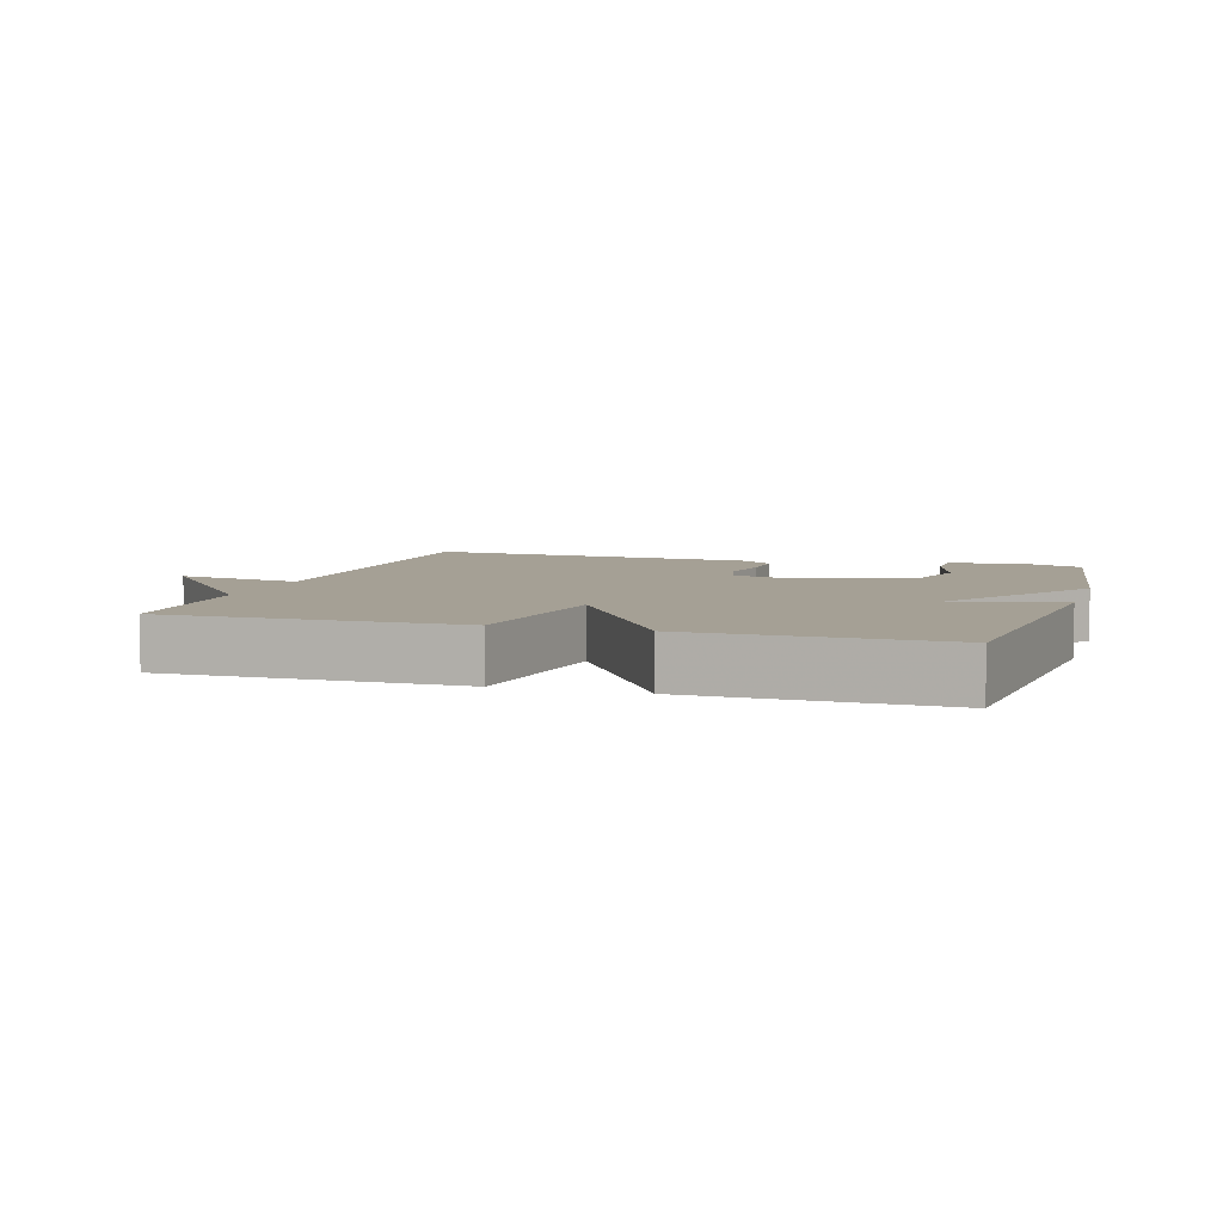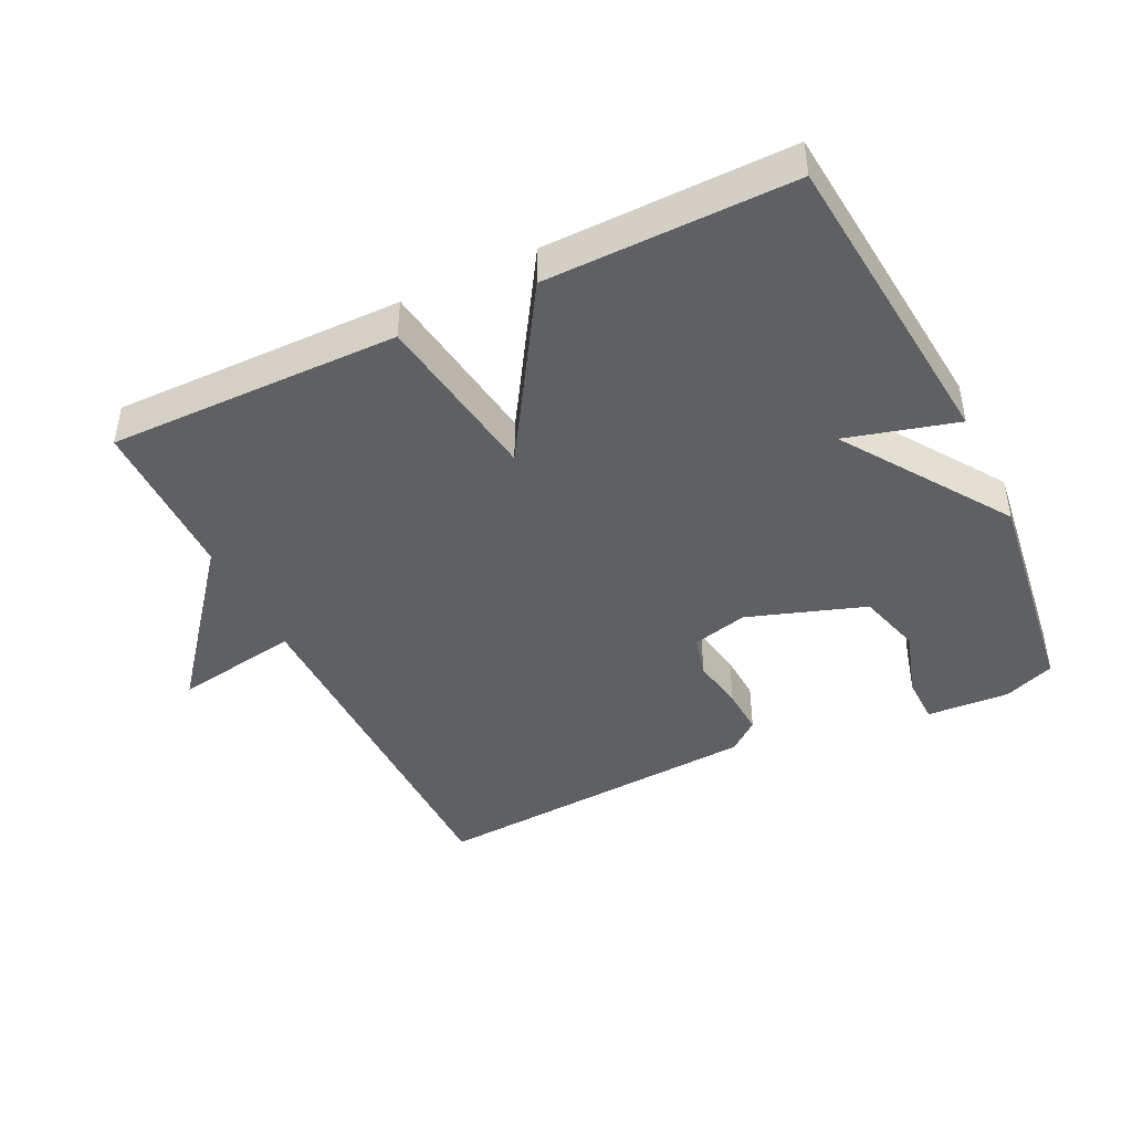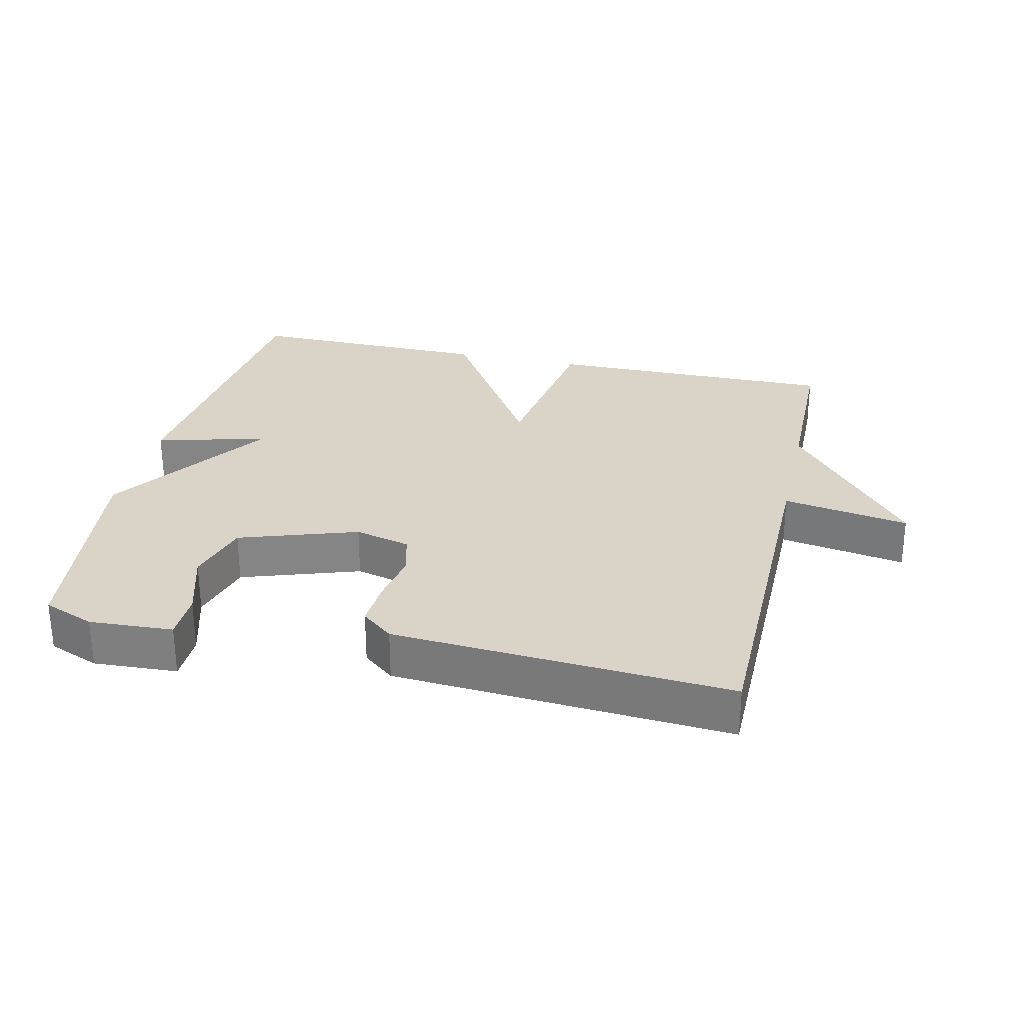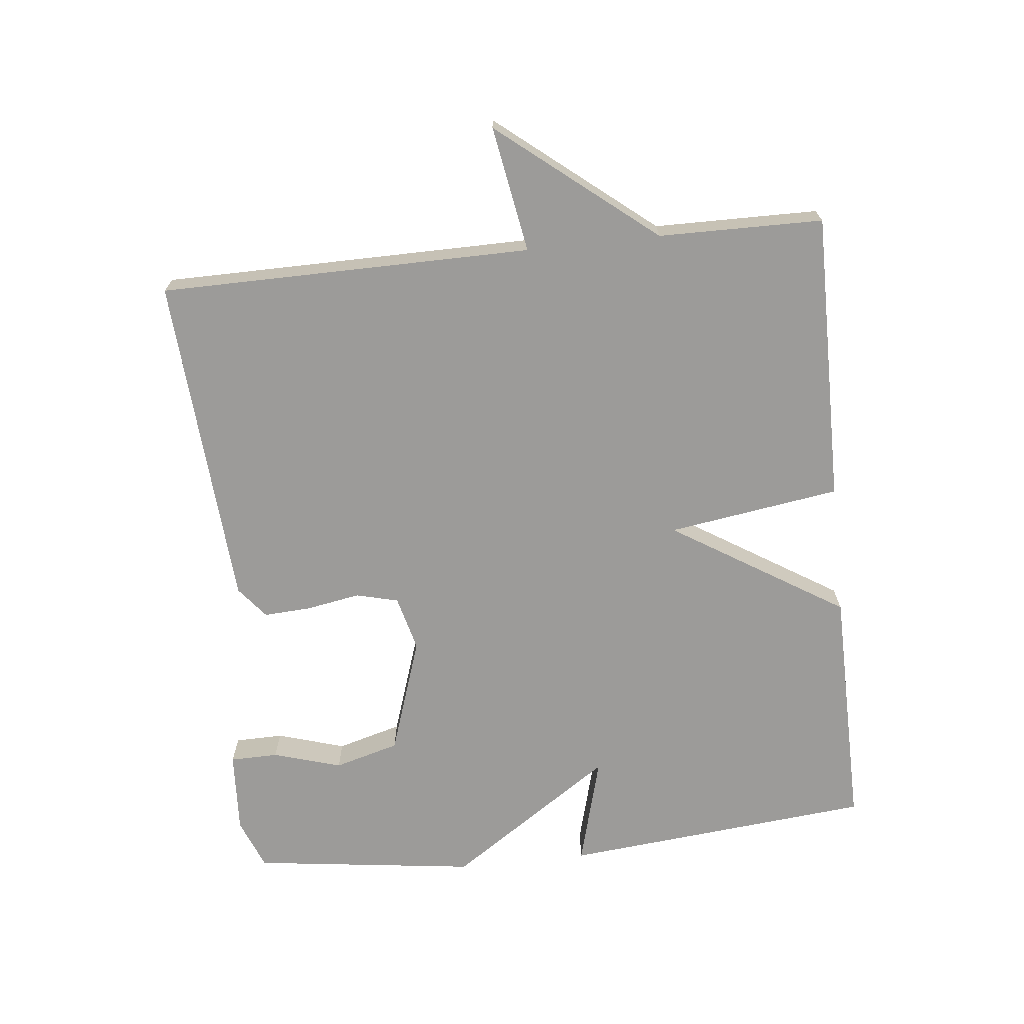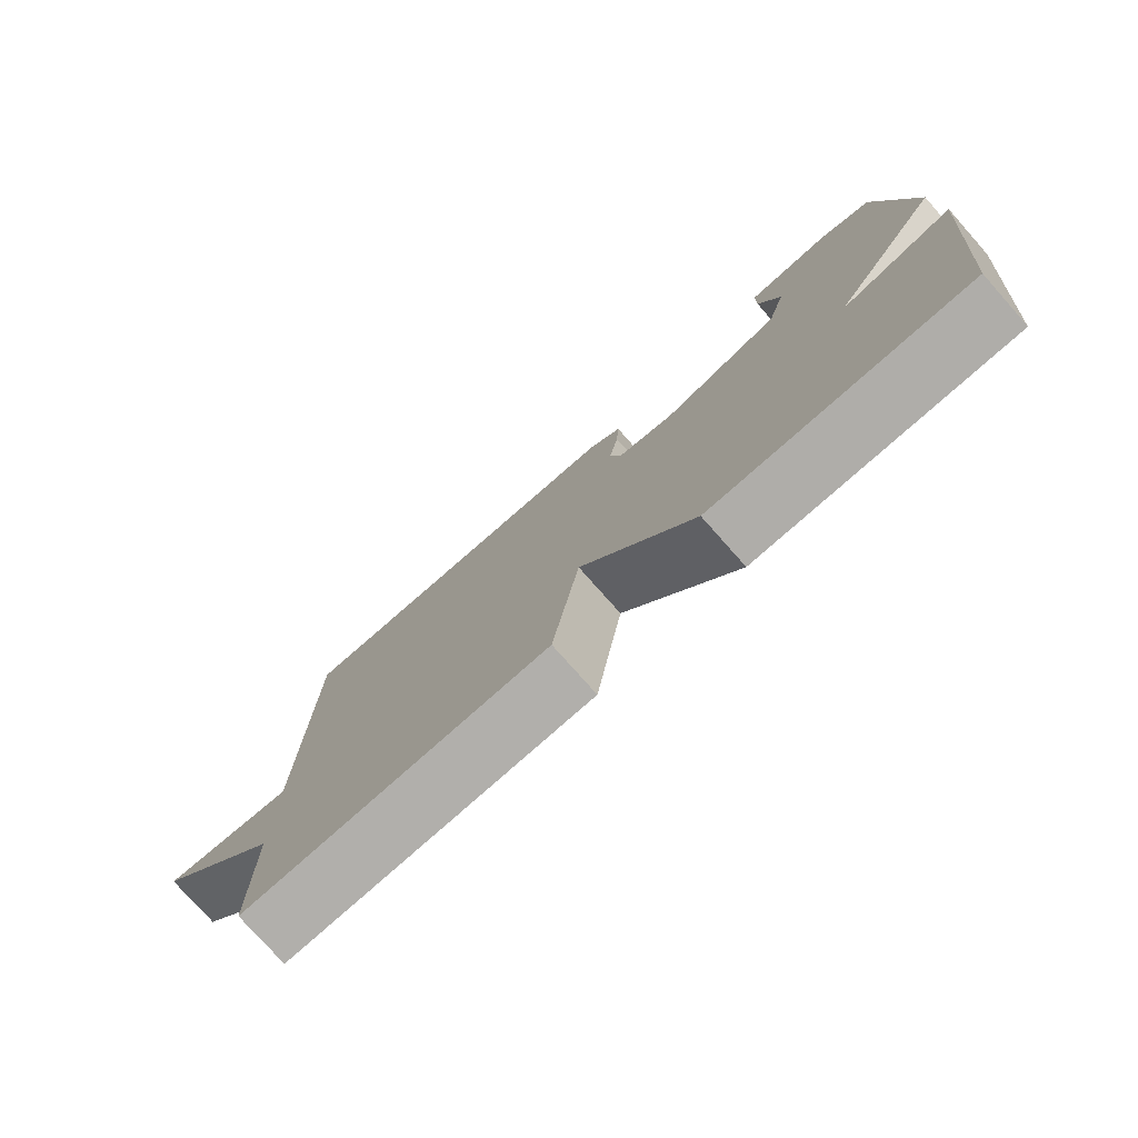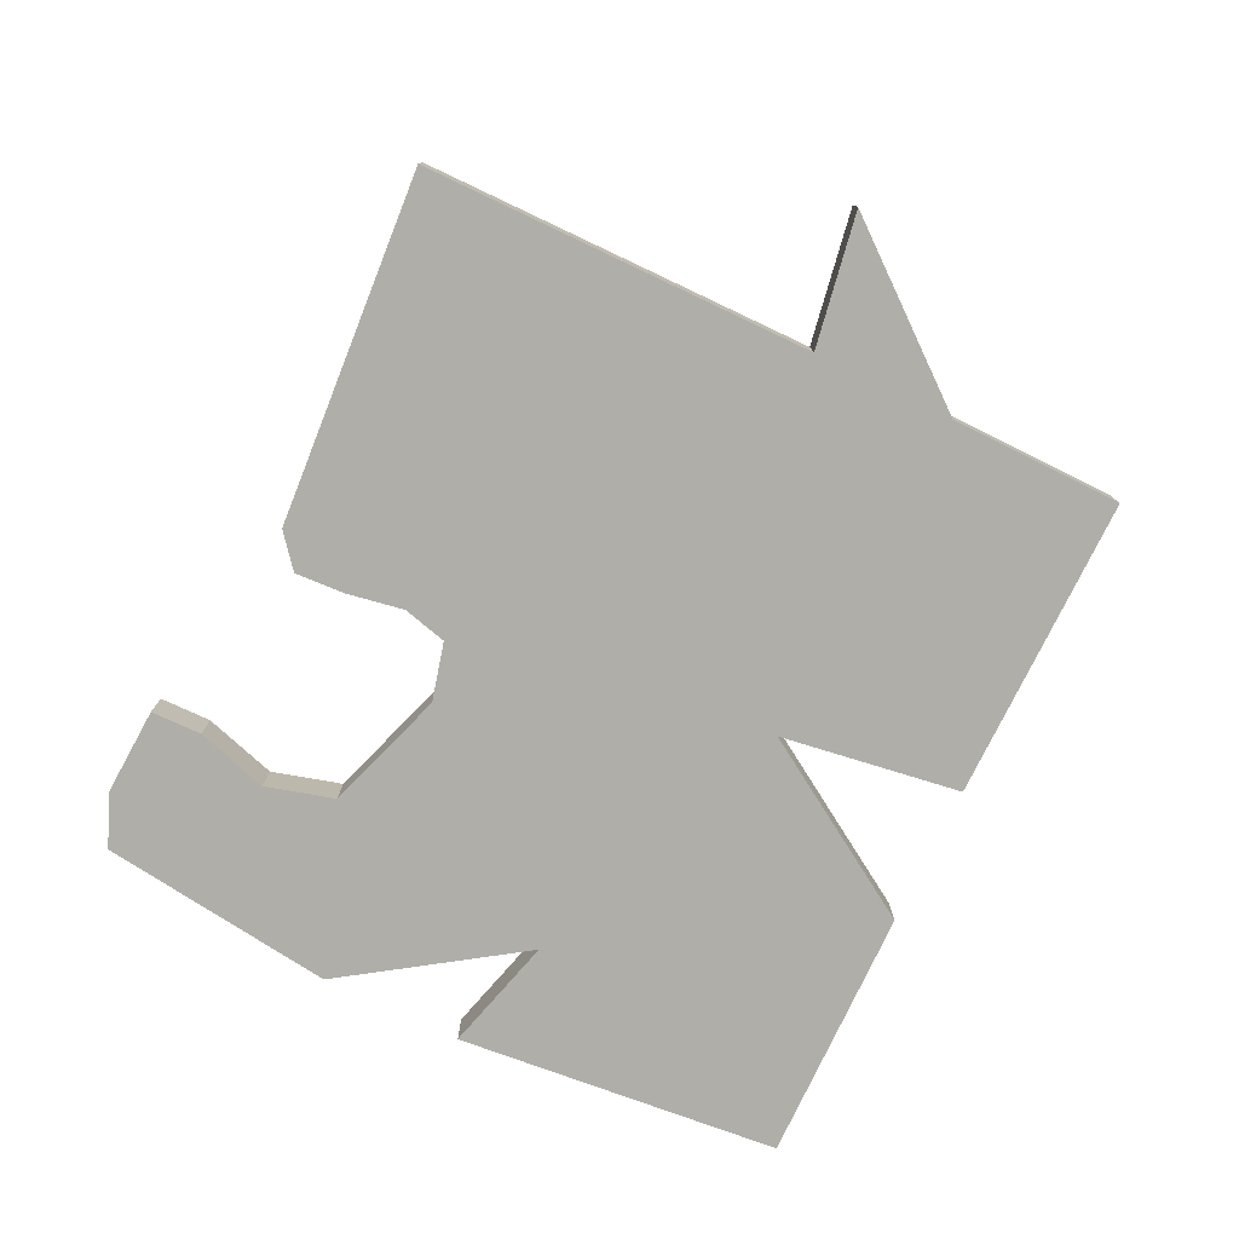
<metadata>
{"format":"obj","ext":"obj","renderer":"f3d","projection":"perspective","resolution":1024,"background":"white","views":[{"elev":5.9,"azim":-162.9,"up":"+Y"},{"elev":-43.7,"azim":-154.1,"up":"+Y"},{"elev":28.5,"azim":12.9,"up":"+Y"},{"elev":-69.7,"azim":96.2,"up":"+Y"},{"elev":-77.9,"azim":-138.4,"up":"+Z"},{"elev":-77.5,"azim":64.4,"up":"+Y"}]}
</metadata>
<code>
v -0.5 0.07 -0.5
v -0.544 0.07 -0.036
v -0.379 0.07 -0.081
v -0.544 0.07 0.164
v -0.5 0.07 0.5
v -0.424 0.07 0.53
v -0.3 0.07 0.523
v -0.299 0.07 0.451
v -0.33 0.07 0.349
v -0.303 0.07 0.252
v -0.128 0.07 0.193
v -0.045 0.07 0.214
v -0.029 0.07 0.277
v -0.043 0.07 0.357
v -0.047 0.07 0.428
v 0 0.07 0.466
v 0.5 0.07 0.5
v 0.503 0.07 -0.055
v 0.691 0.07 -0.023
v 0.503 0.07 -0.255
v 0.5 0.07 -0.5
v 0.066 0.07 -0.496
v 0.028 0.07 -0.239
v -0.134 0.07 -0.496
v -0.5 0 -0.5
v -0.544 0 -0.036
v -0.379 0 -0.081
v -0.544 0 0.164
v -0.5 0 0.5
v -0.424 0 0.53
v -0.3 0 0.523
v -0.299 0 0.451
v -0.33 0 0.349
v -0.303 0 0.252
v -0.128 0 0.193
v -0.045 0 0.214
v -0.029 0 0.277
v -0.043 0 0.357
v -0.047 0 0.428
v 0 0 0.466
v 0.5 0 0.5
v 0.503 0 -0.055
v 0.691 0 -0.023
v 0.503 0 -0.255
v 0.5 0 -0.5
v 0.066 0 -0.496
v 0.028 0 -0.239
v -0.134 0 -0.496
f 1 2 3
f 24 1 3
f 23 24 3
f 20 21 22 23
f 18 19 20 23
f 16 17 18
f 15 16 18
f 14 15 18
f 13 14 18
f 12 13 18 23
f 11 12 23 3
f 7 8 9
f 6 7 9
f 5 6 9
f 4 5 9
f 4 9 10
f 3 4 10 11
f 27 26 25
f 27 25 48
f 27 48 47
f 47 46 45 44
f 47 44 43 42
f 42 41 40
f 42 40 39
f 42 39 38
f 42 38 37
f 47 42 37 36
f 27 47 36 35
f 33 32 31
f 33 31 30
f 33 30 29
f 33 29 28
f 34 33 28
f 35 34 28 27
f 1 25 26 2
f 2 26 27 3
f 3 27 28 4
f 4 28 29 5
f 5 29 30 6
f 6 30 31 7
f 7 31 32 8
f 8 32 33 9
f 9 33 34 10
f 10 34 35 11
f 11 35 36 12
f 12 36 37 13
f 13 37 38 14
f 14 38 39 15
f 15 39 40 16
f 16 40 41 17
f 17 41 42 18
f 18 42 43 19
f 19 43 44 20
f 20 44 45 21
f 21 45 46 22
f 22 46 47 23
f 23 47 48 24
f 24 48 25 1

</code>
